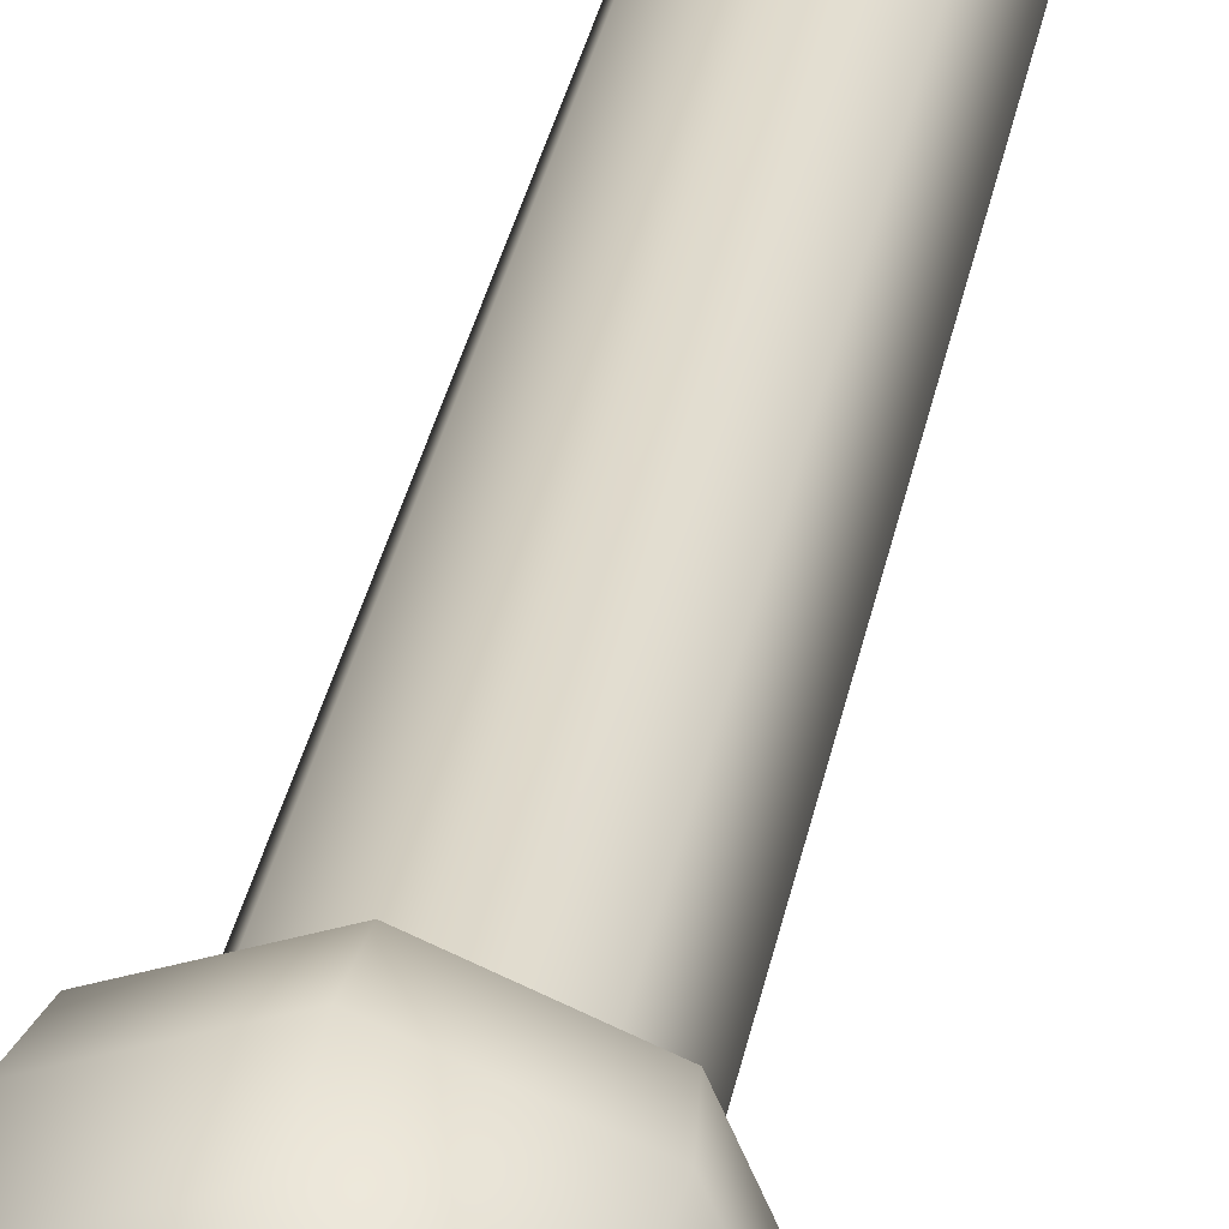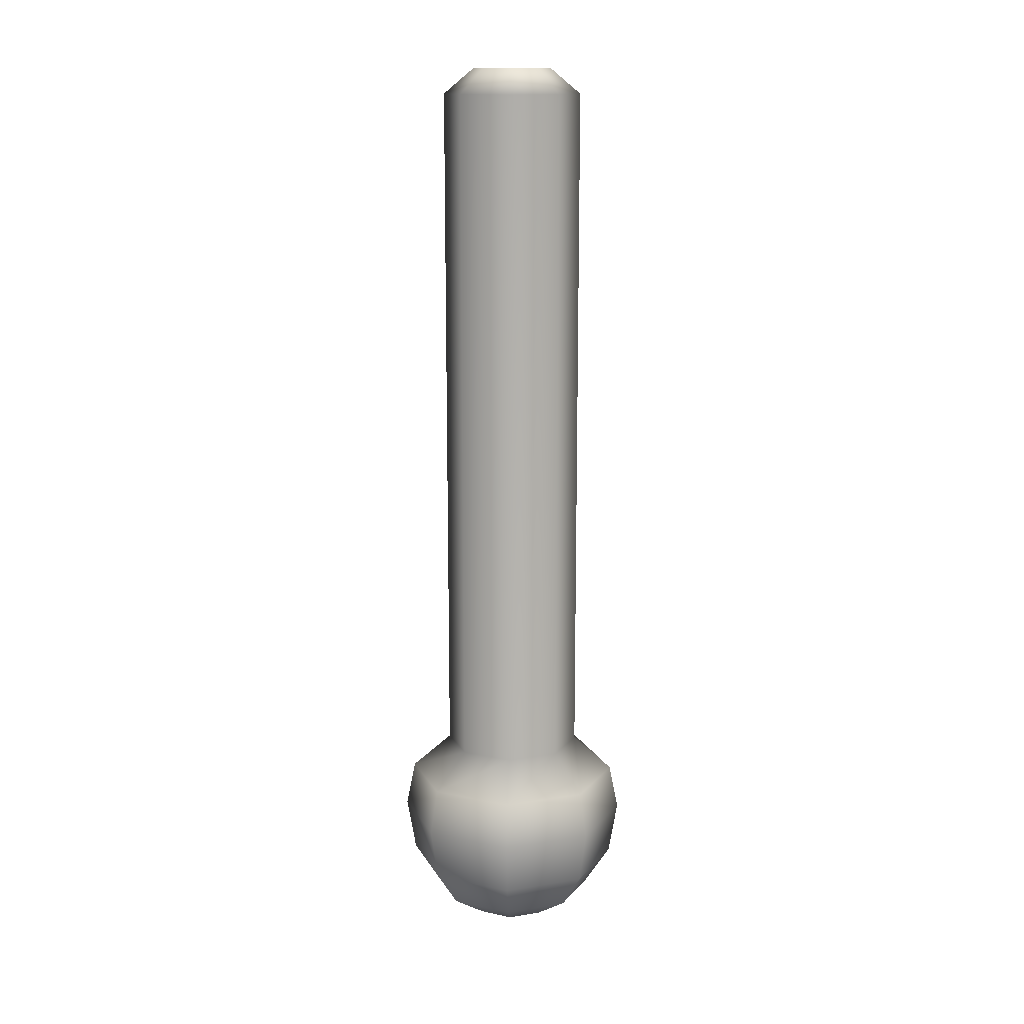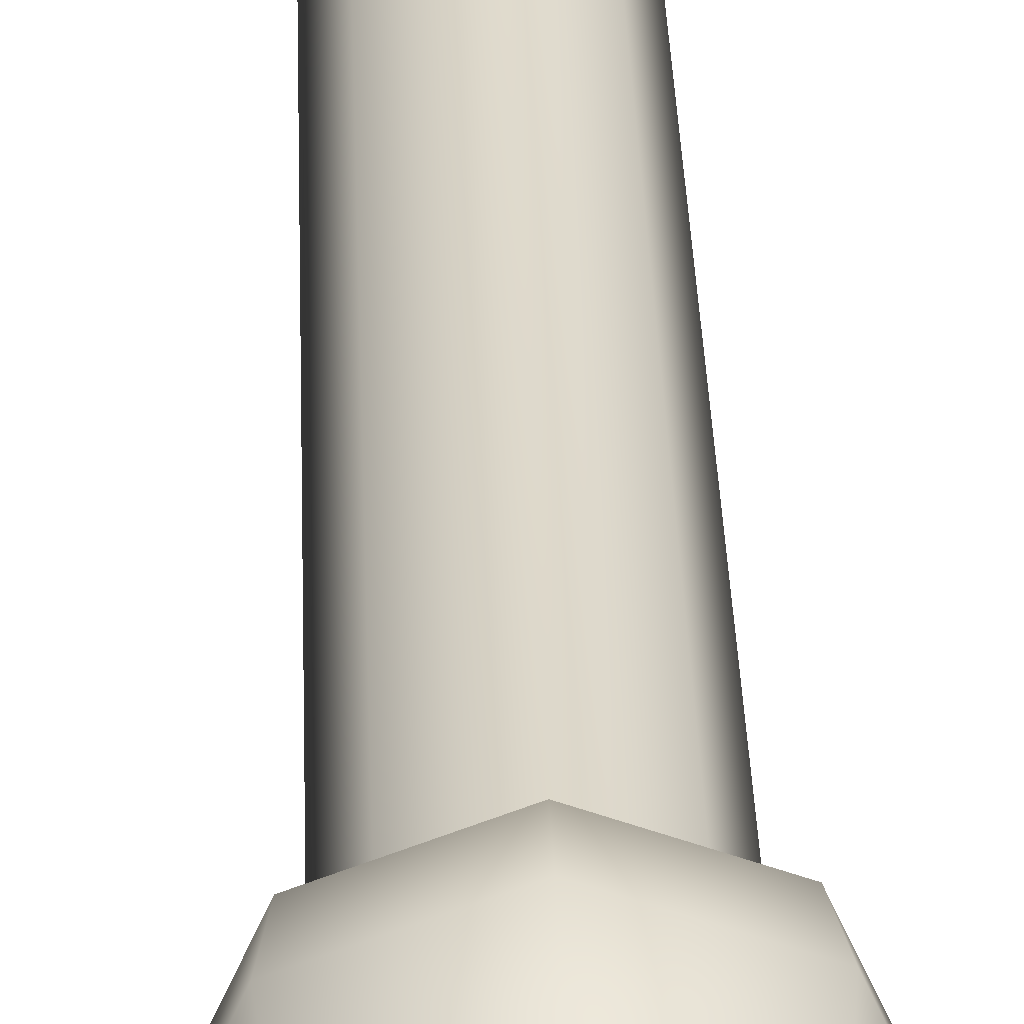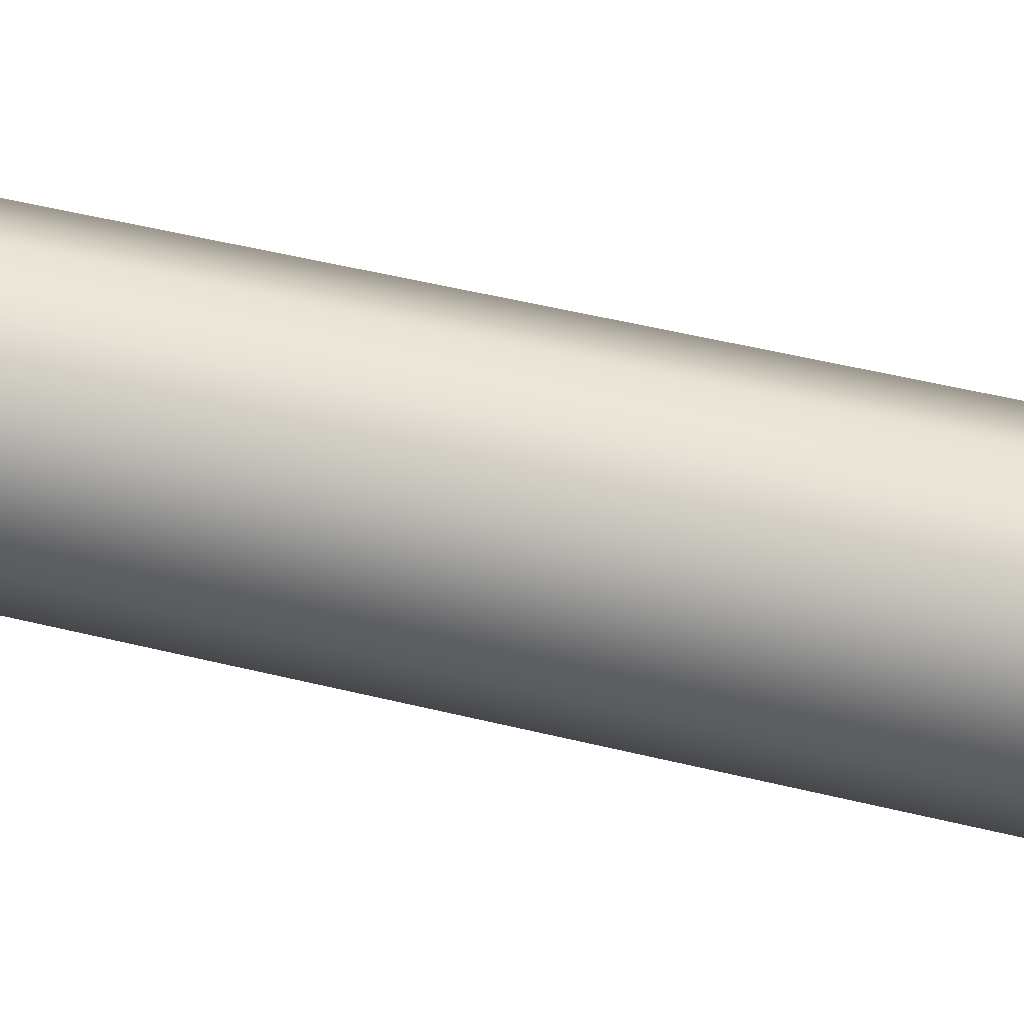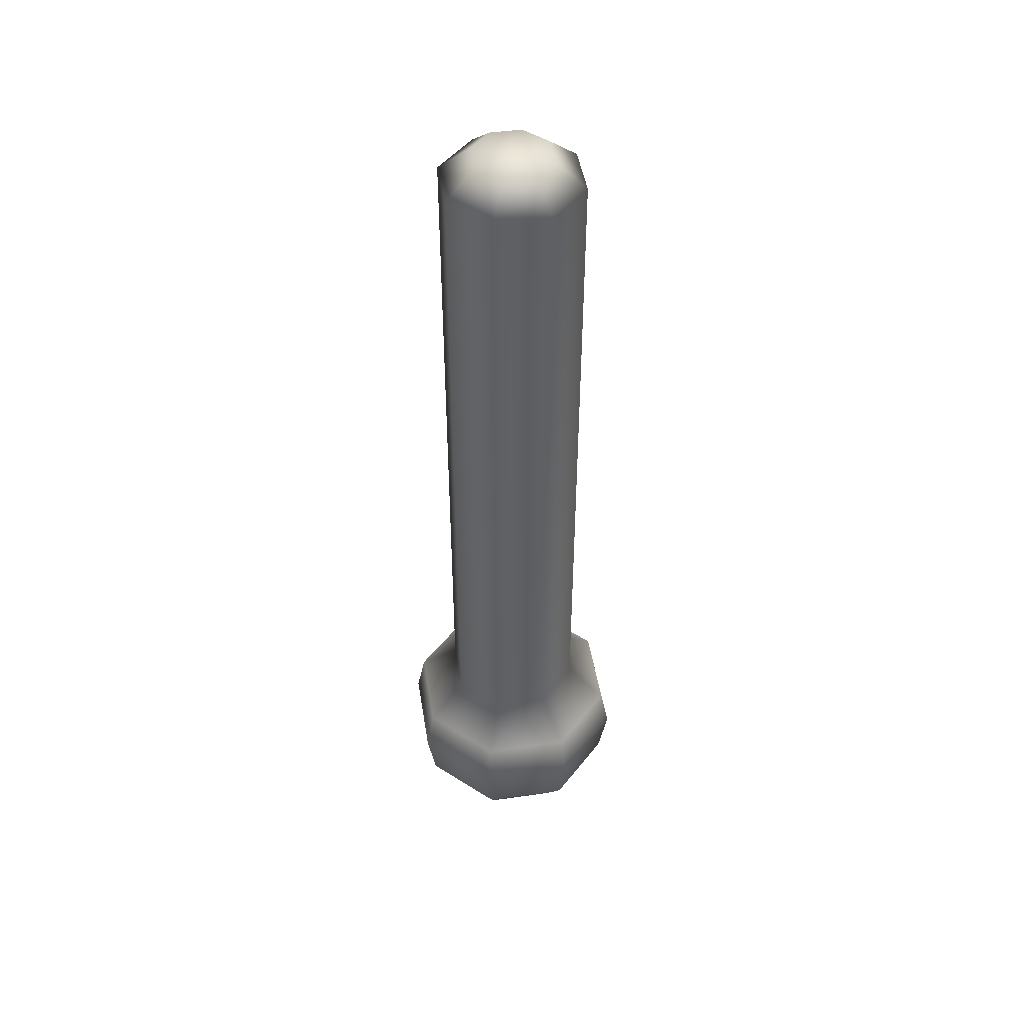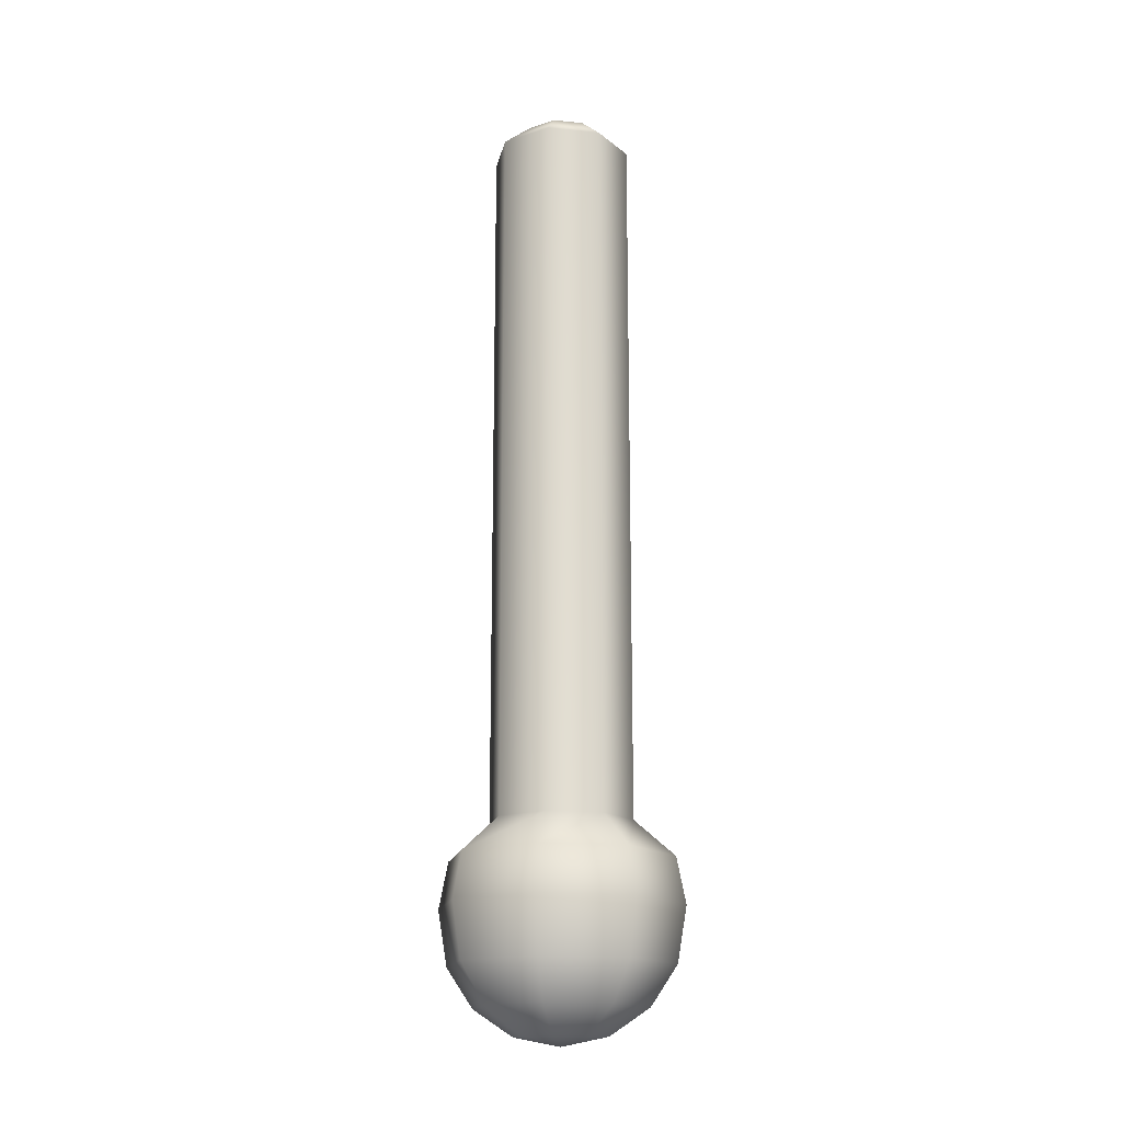
<metadata>
{"format":"obj","ext":"obj","renderer":"f3d","projection":"perspective","resolution":1024,"background":"white","views":[{"elev":34.1,"azim":10.9,"up":"+Z"},{"elev":14.2,"azim":137.7,"up":"+Y"},{"elev":35.3,"azim":-2.0,"up":"+Z"},{"elev":39.2,"azim":108.2,"up":"+Z"},{"elev":47.0,"azim":103.3,"up":"+Y"},{"elev":-16.7,"azim":-79.1,"up":"+Y"}]}
</metadata>
<code>
g default
v 0.01472 -0.03604 -0.01472
v -0 -0.03604 -0.02082
v -0.01472 -0.03604 -0.01472
v -0.02082 -0.03604 0
v -0.01472 -0.03604 0.01472
v -0 -0.03604 0.02082
v 0.01472 -0.03604 0.01472
v 0.02082 -0.03604 0
v 0.0272 -0.02424 -0.0272
v -0 -0.02424 -0.03847
v -0.0272 -0.02424 -0.0272
v -0.03847 -0.02424 0
v -0.0272 -0.02424 0.0272
v -0 -0.02424 0.03847
v 0.0272 -0.02424 0.0272
v 0.03847 -0.02424 0
v 0.03554 -0.006593 -0.03554
v -0 -0.006593 -0.05027
v -0.03554 -0.006593 -0.03554
v -0.05027 -0.006593 0
v -0.03554 -0.006593 0.03554
v -0 -0.006593 0.05027
v 0.03554 -0.006593 0.03554
v 0.05027 -0.006593 0
v 0.03847 0.01811 -0.03847
v -0 0.01811 -0.05441
v -0.03847 0.01811 -0.03847
v -0.05441 0.01811 0
v -0.03847 0.01811 0.03847
v -0 0.01811 0.05441
v 0.03847 0.01811 0.03847
v 0.05441 0.01811 0
v 0.03554 0.03893 -0.03554
v -0 0.03893 -0.05027
v -0.03554 0.03893 -0.03554
v -0.05027 0.03893 0
v -0.03554 0.03893 0.03554
v -0 0.03893 0.05027
v 0.03554 0.03893 0.03554
v 0.05027 0.03893 0
v 0.02262 0.05501 -0.02262
v -0 0.05501 -0.03199
v -0.02262 0.05501 -0.02262
v -0.03199 0.05501 0
v -0.02262 0.05501 0.02262
v -0 0.05501 0.03199
v 0.02262 0.05501 0.02262
v 0.03199 0.05501 0
v -0 -0.04018 0
v 0.02262 0.376 -0.02262
v -0 0.376 -0.03199
v -0 0.3877 -0.01801
v 0.01273 0.3877 -0.01273
v -0.02262 0.376 -0.02262
v -0.01273 0.3877 -0.01273
v -0.03199 0.376 0
v -0.01801 0.3877 -0
v -0.02262 0.376 0.02262
v -0.01273 0.3877 0.01273
v -0 0.376 0.03199
v -0 0.3877 0.01801
v 0.02262 0.376 0.02262
v 0.01273 0.3877 0.01273
v 0.03199 0.376 0
v 0.01801 0.3877 -0
v -0 0.3877 -0
g polySurface4 group1
f 1 2 10 9
f 2 3 11 10
f 3 4 12 11
f 4 5 13 12
f 5 6 14 13
f 6 7 15 14
f 7 8 16 15
f 8 1 9 16
f 9 10 18 17
f 10 11 19 18
f 11 12 20 19
f 12 13 21 20
f 13 14 22 21
f 14 15 23 22
f 15 16 24 23
f 16 9 17 24
f 17 18 26 25
f 18 19 27 26
f 19 20 28 27
f 20 21 29 28
f 21 22 30 29
f 22 23 31 30
f 23 24 32 31
f 24 17 25 32
f 25 26 34 33
f 26 27 35 34
f 27 28 36 35
f 28 29 37 36
f 29 30 38 37
f 30 31 39 38
f 31 32 40 39
f 32 25 33 40
f 33 34 42 41
f 34 35 43 42
f 35 36 44 43
f 36 37 45 44
f 37 38 46 45
f 38 39 47 46
f 39 40 48 47
f 40 33 41 48
f 50 51 52 53
f 51 54 55 52
f 54 56 57 55
f 56 58 59 57
f 58 60 61 59
f 60 62 63 61
f 62 64 65 63
f 64 50 53 65
f 2 1 49
f 3 2 49
f 4 3 49
f 5 4 49
f 6 5 49
f 7 6 49
f 8 7 49
f 1 8 49
f 53 52 66
f 52 55 66
f 55 57 66
f 57 59 66
f 59 61 66
f 61 63 66
f 63 65 66
f 65 53 66
f 41 42 51 50
f 42 43 54 51
f 43 44 56 54
f 44 45 58 56
f 45 46 60 58
f 46 47 62 60
f 47 48 64 62
f 48 41 50 64

</code>
